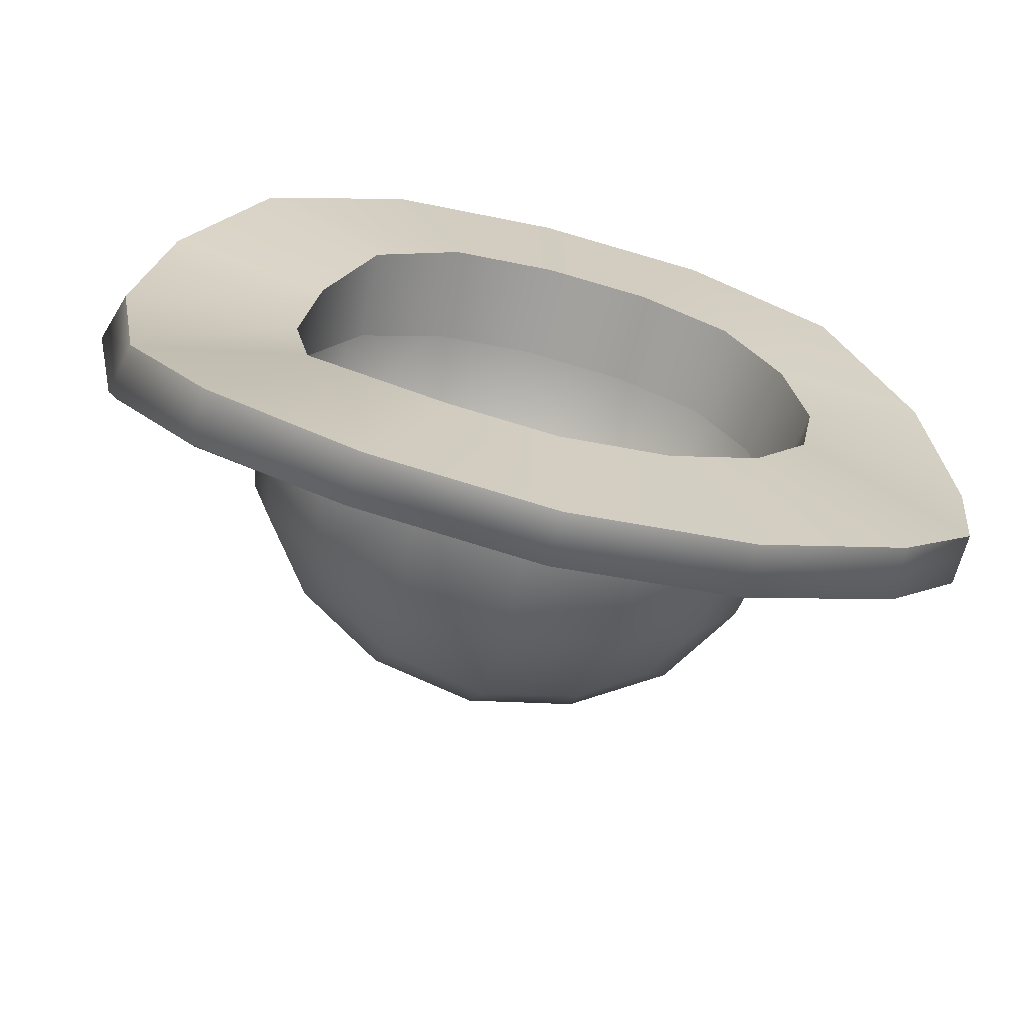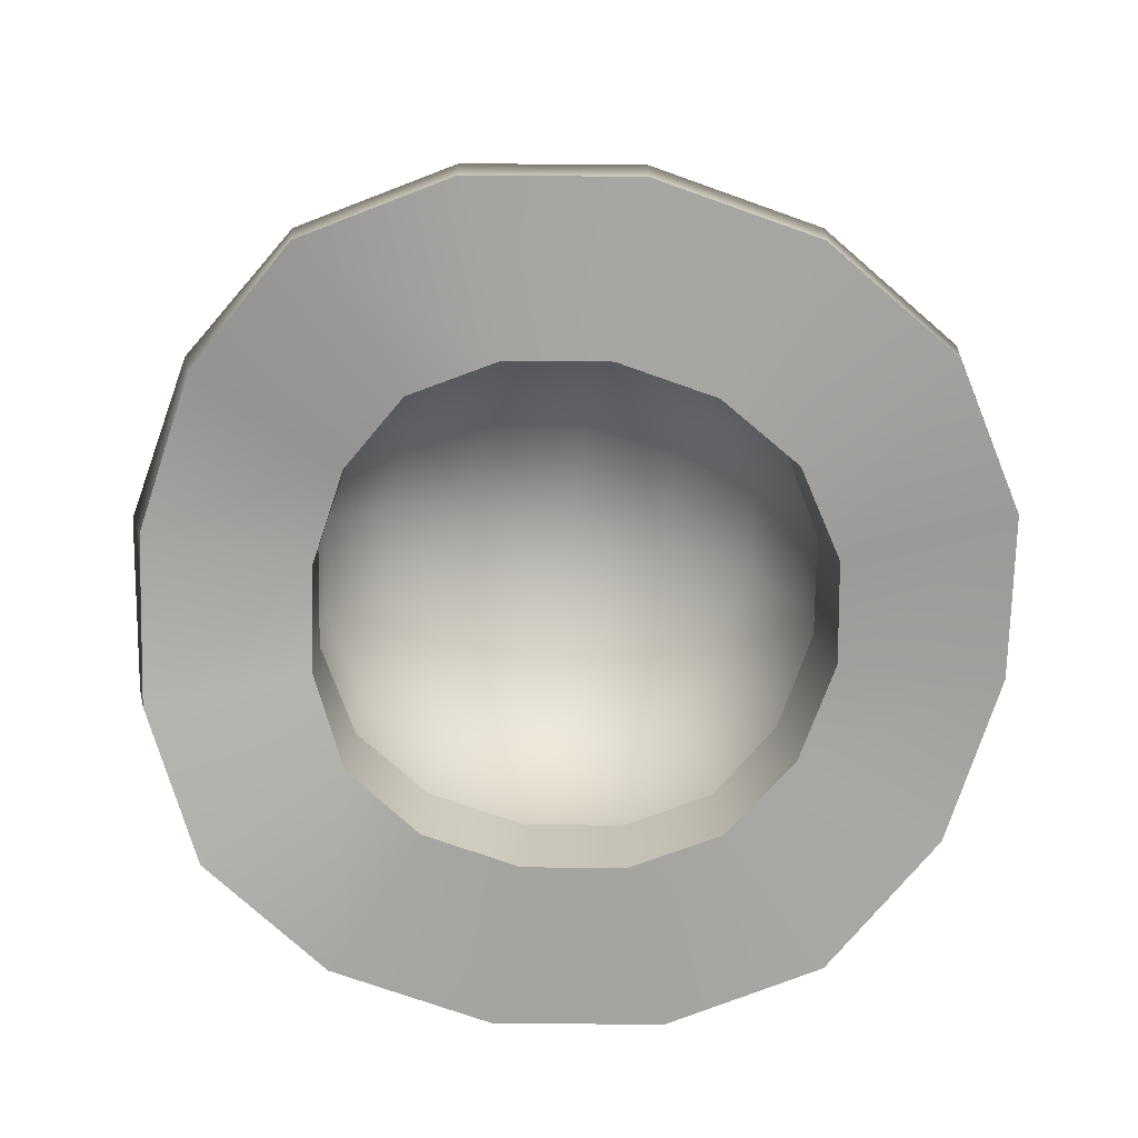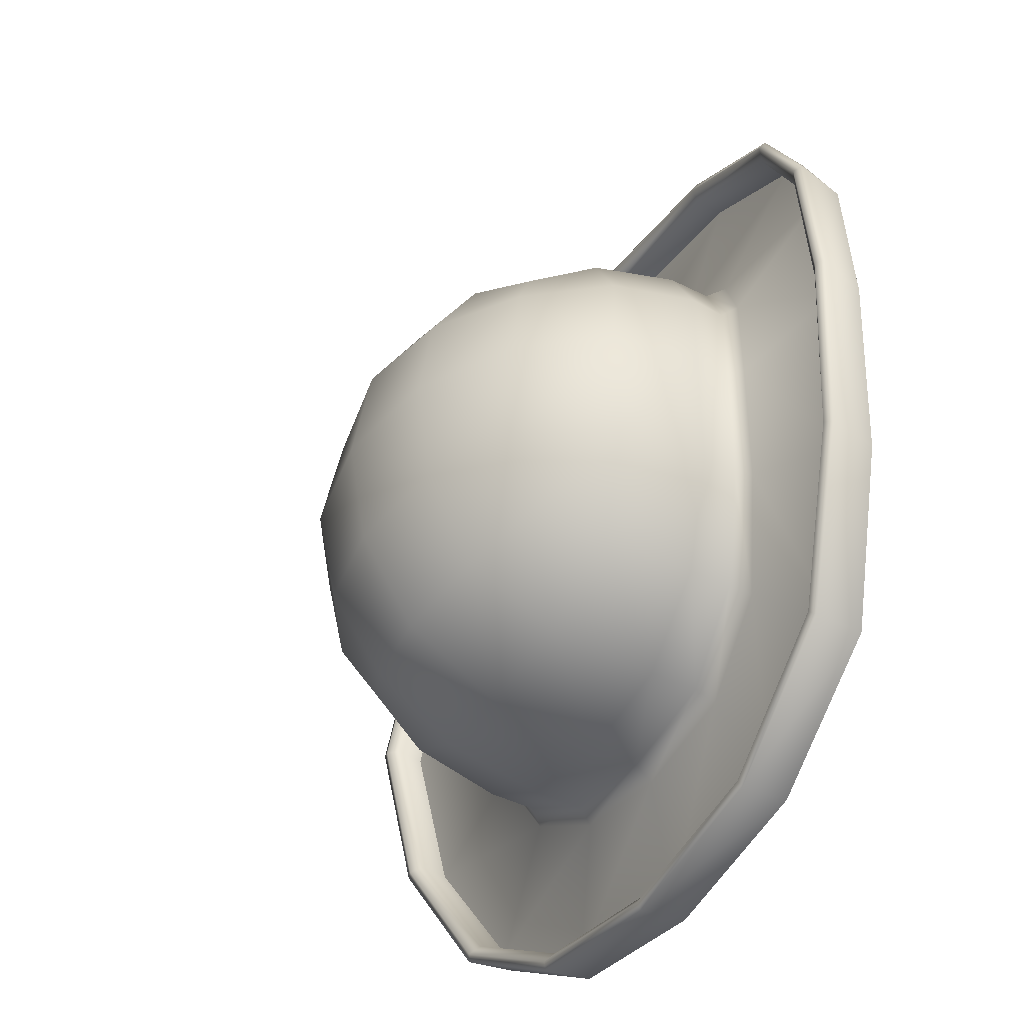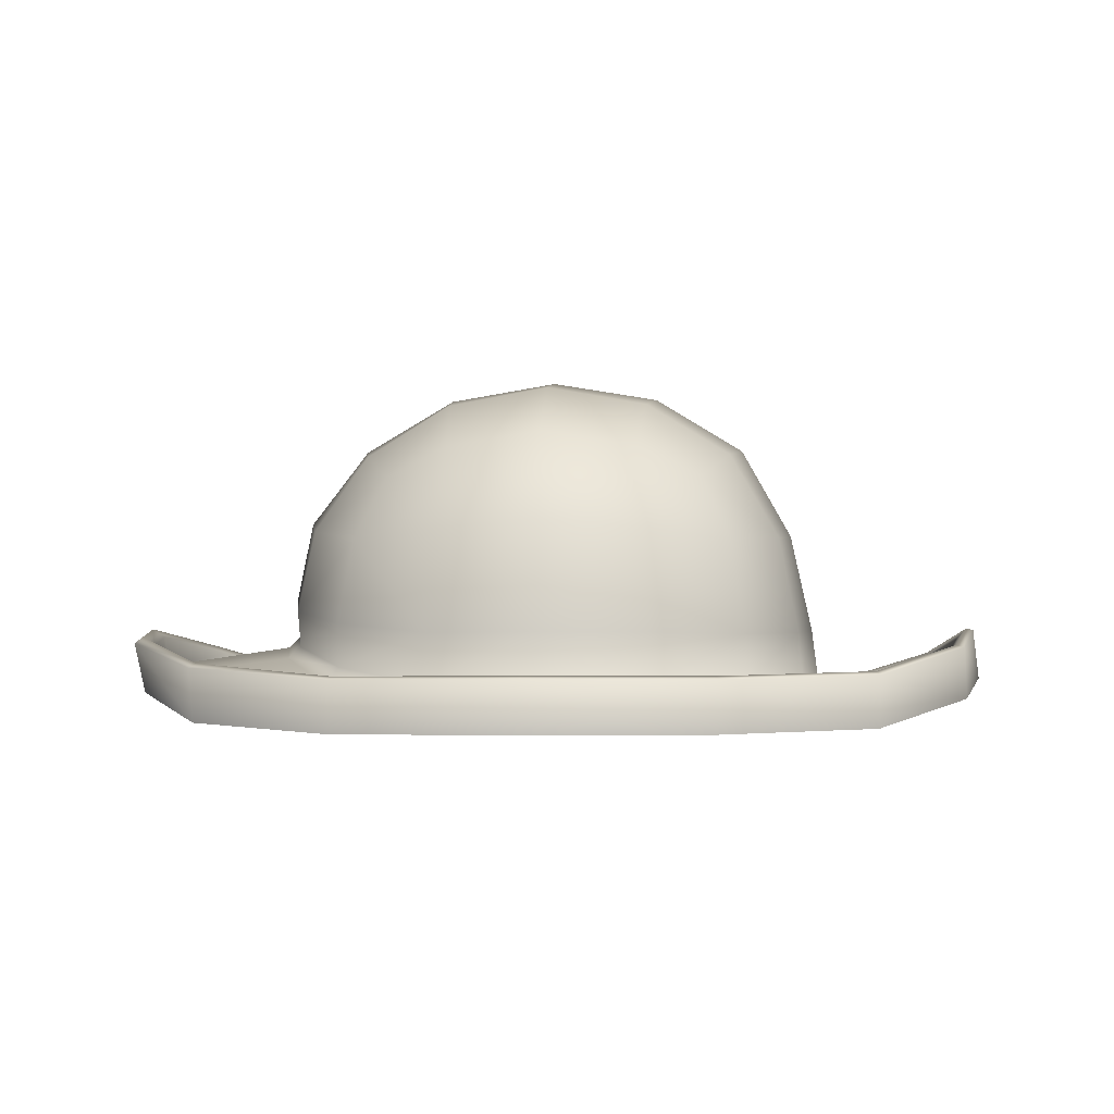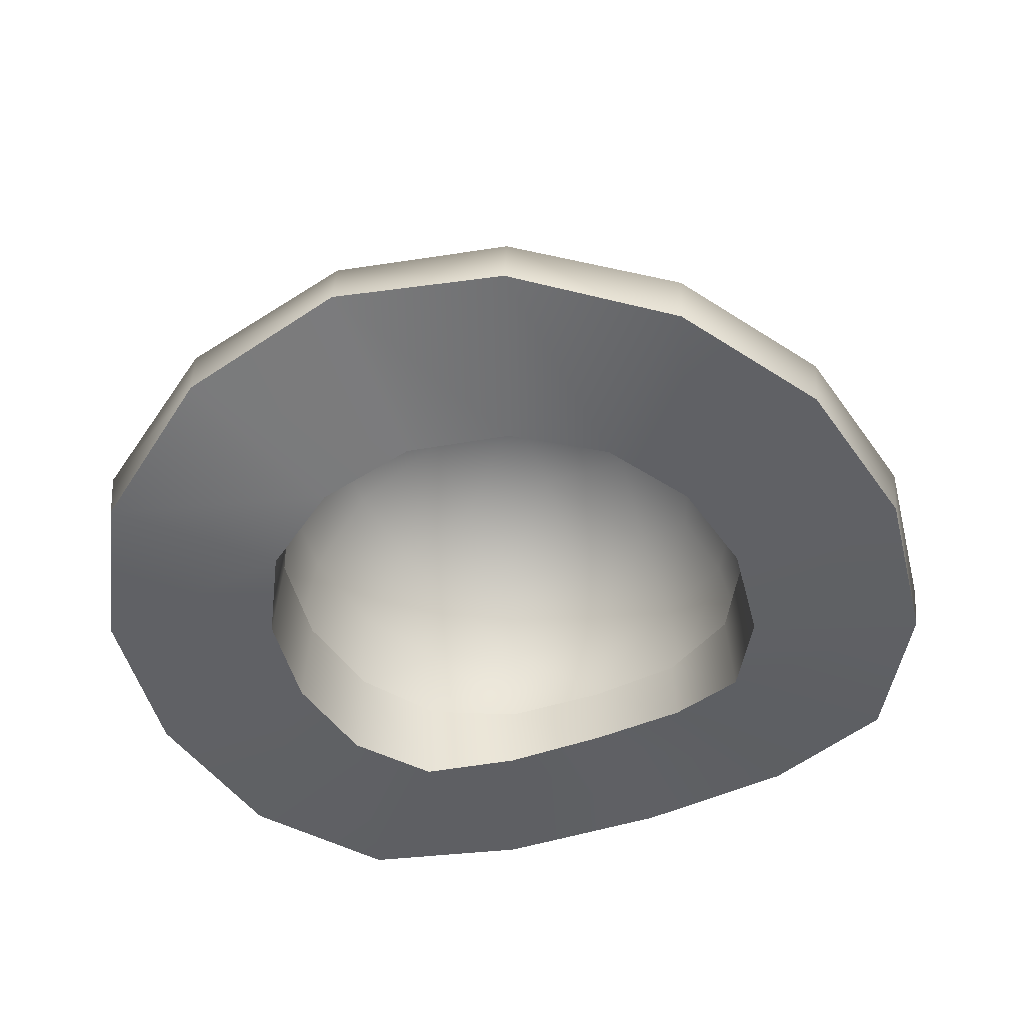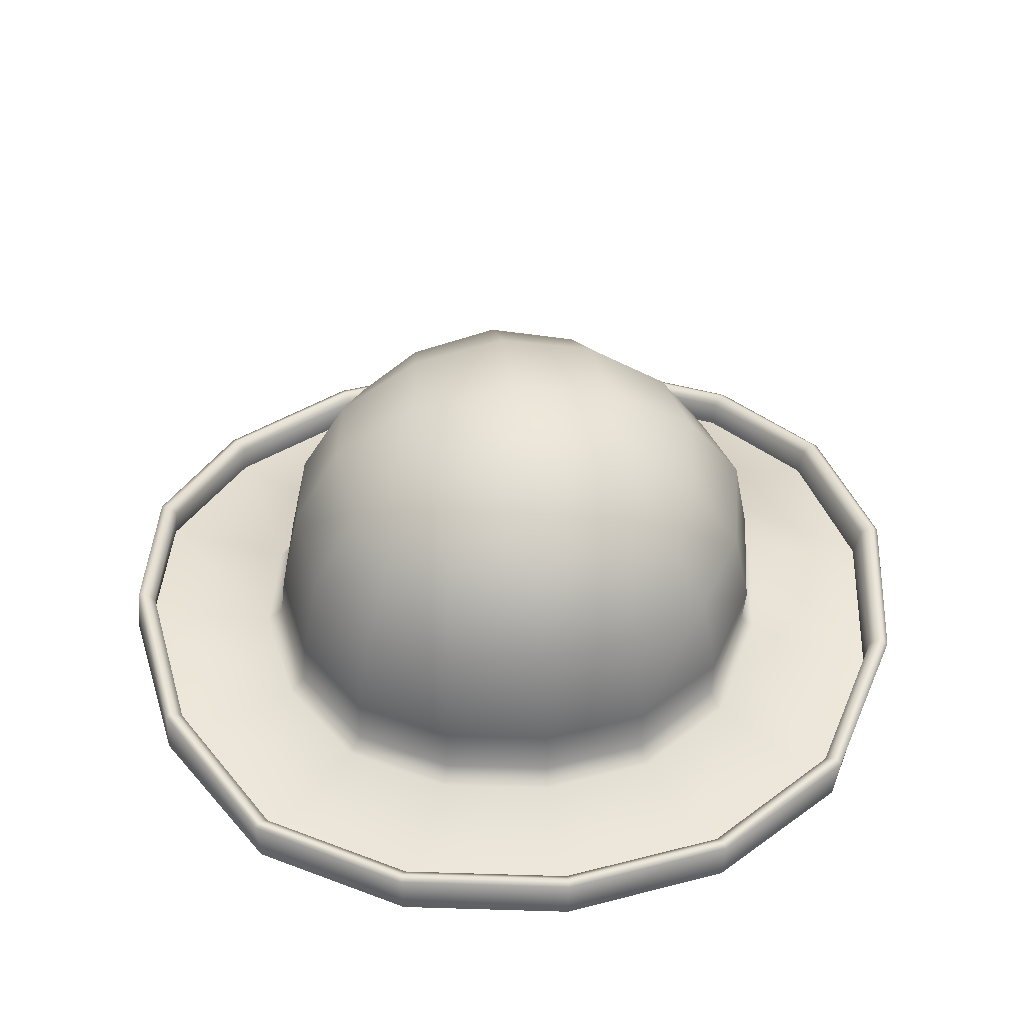
<metadata>
{"format":"obj","ext":"obj","renderer":"f3d","projection":"perspective","resolution":1024,"background":"white","views":[{"elev":-67.7,"azim":-14.1,"up":"+Z"},{"elev":-73.7,"azim":-10.0,"up":"+Y"},{"elev":-42.3,"azim":-119.4,"up":"+Z"},{"elev":-3.6,"azim":4.0,"up":"+Y"},{"elev":-47.6,"azim":113.7,"up":"+Y"},{"elev":42.6,"azim":172.5,"up":"+Y"}]}
</metadata>
<code>
g Hut_Melone_Fantasie.001
v -0.4342 0.1763 1e-06
v -0.4033 0.1536 0.1668
v -0.379 0.2803 0.1553
v -0.4094 0.3028 1e-06
v -0.2972 0.3989 0.1437
v -0.3191 0.421 1e-06
v -0.3183 0.1307 0.306
v -0.2977 0.2594 0.2849
v -0.2545 0.3562 0.2422
v -0.379 0.2803 -0.1552
v -0.4033 0.1536 -0.1668
v -0.2977 0.2594 -0.2849
v -0.3183 0.1307 -0.306
v -0.2972 0.3989 -0.1437
v -0.2545 0.3562 -0.2422
v -0.01231 0.114 -0.4179
v -0.1791 0.114 -0.3898
v -0.1676 0.2693 -0.3634
v -0.01231 0.2808 -0.3898
v -0.156 0.3989 -0.2849
v -0.01231 0.42 -0.306
v 0.1429 0.2693 -0.3634
v 0.1545 0.114 -0.3898
v 0.2721 0.2566 -0.2849
v 0.2938 0.1135 -0.306
v 0.1314 0.3989 -0.2849
v 0.2299 0.3562 -0.2422
v 0.4041 0.1267 1e-06
v 0.3773 0.1194 -0.1668
v 0.3479 0.2674 -0.1552
v 0.3707 0.28 1e-06
v 0.2726 0.3989 -0.1437
v 0.2928 0.419 1e-06
v 0.3479 0.2674 0.1553
v 0.3773 0.1194 0.1668
v 0.2721 0.2566 0.2849
v 0.2938 0.1135 0.306
v 0.2726 0.3989 0.1437
v 0.2299 0.3562 0.2422
v -0.01231 0.114 0.4179
v 0.1545 0.114 0.3898
v 0.1429 0.2693 0.3634
v -0.01231 0.2808 0.3898
v 0.1314 0.3989 0.2849
v -0.01231 0.42 0.306
v -0.1676 0.2693 0.3634
v -0.1791 0.114 0.3898
v -0.156 0.3989 0.2849
v -0.01231 0.5319 1e-06
v 0.1545 0.5038 1e-06
v 0.1429 0.4774 -0.1552
v -0.01231 0.5038 -0.1668
v -0.1676 0.4774 -0.1552
v -0.1791 0.5038 1e-06
v -0.1676 0.4774 0.1553
v -0.01231 0.5038 0.1668
v 0.1429 0.4774 0.1553
v -0.1881 0.01282 -0.4108
v -0.01231 0.01273 -0.4404
v -0.01231 -0.01312 -0.6445
v -0.2696 -0.01312 -0.6012
v -0.01231 0.01273 0.4404
v -0.1881 0.01282 0.4108
v -0.2696 -0.01312 0.6012
v -0.01231 -0.01312 0.6445
v 0.3136 0.01514 0.3225
v 0.1635 0.01274 0.4108
v 0.245 -0.01312 0.6012
v 0.4636 -0.005166 0.4719
v 0.4383 0.03893 1e-06
v 0.4072 0.02876 0.1758
v 0.6008 0.03567 0.2573
v 0.6441 0.06686 1e-06
v -0.3317 0.03712 0.3225
v -0.4804 0.006456 0.4719
v 0.3136 0.01514 -0.3225
v 0.4072 0.02876 -0.1758
v 0.6008 0.03567 -0.2573
v 0.4636 -0.005165 -0.4719
v 0.1635 0.01274 -0.4108
v 0.245 -0.01312 -0.6012
v -0.3317 0.03712 -0.3225
v -0.4804 0.006457 -0.4719
v -0.447 0.1017 1e-06
v -0.4171 0.08061 -0.1758
v -0.6027 0.05167 -0.2573
v -0.6455 0.0729 1e-06
v -0.4171 0.08061 0.1758
v -0.6027 0.05167 0.2573
v -0.3985 0.09836 0.1668
v -0.3159 0.06419 0.306
v 0.3833 0.04937 -0.1668
v 0.2964 0.03959 -0.306
v -0.3985 0.09836 -0.1668
v -0.4275 0.1212 1e-06
v 0.3833 0.04937 0.1668
v 0.4123 0.05815 1e-06
v -0.3159 0.06419 -0.306
v 0.2964 0.03959 0.306
v -0.01231 0.03821 -0.4179
v -0.1791 0.03852 -0.3898
v -0.01231 0.03821 0.4179
v 0.1545 0.03816 0.3898
v 0.1545 0.03816 -0.3898
v -0.1791 0.03852 0.3898
v -0.01233 0.04678 0.6615
v -0.2759 0.04678 0.6172
v -0.2798 0.04195 0.6288
v -0.01231 0.04195 0.674
v 0.2513 0.04678 -0.6172
v 0.4744 0.05489 -0.4843
v 0.4828 0.04999 -0.4928
v 0.2552 0.04195 -0.6288
v -0.4943 0.06731 0.4842
v -0.5029 0.0606 0.4928
v -0.4943 0.06731 -0.4842
v -0.2759 0.04678 -0.6172
v -0.2798 0.04195 -0.6288
v -0.5029 0.0606 -0.4928
v 0.4744 0.05489 0.4843
v 0.2513 0.04678 0.6172
v 0.2552 0.04195 0.6288
v 0.4828 0.04999 0.4928
v 0.6092 0.09724 -0.2636
v 0.6494 0.1299 1e-06
v 0.6613 0.1283 1e-06
v 0.6207 0.09376 -0.2675
v -0.6739 0.1322 1e-06
v -0.626 0.1114 -0.2636
v -0.6376 0.1022 -0.2675
v -0.686 0.1222 1e-06
v 0.6092 0.09724 0.2636
v 0.6207 0.09376 0.2675
v -0.626 0.1114 0.2636
v -0.6376 0.1022 0.2675
v -0.01233 0.04678 -0.6615
v -0.01231 0.04195 -0.674
v -0.3746 0.1277 -0.1565
v -0.375 0.01692 -0.1601
v -0.3023 -0.02154 -0.2925
v -0.2974 0.1171 -0.2852
v 0.1442 0.1113 0.3623
v 0.1477 -0.03529 0.3715
v -0.01231 -0.03513 0.3982
v -0.01231 0.1115 0.3885
v -0.1724 -0.03529 0.3715
v -0.1688 0.1113 0.3623
v 0.3502 0.1121 -0.1565
v 0.3696 -0.02569 -0.1601
v 0.3997 -0.01925 1e-06
v 0.3763 0.115 1e-06
v 0.273 0.1105 0.2852
v 0.2829 -0.03425 0.2925
v 0.3696 -0.02569 0.1601
v 0.3502 0.1121 0.1565
v -0.3023 -0.02154 0.2925
v -0.2974 0.1171 0.2852
v -0.1688 0.1113 -0.3623
v -0.1724 -0.03529 -0.3715
v -0.01231 -0.03513 -0.3982
v -0.01231 0.1115 -0.3885
v 0.273 0.1105 -0.2852
v 0.2829 -0.03425 -0.2925
v 0.1477 -0.03529 -0.3715
v 0.1442 0.1113 -0.3623
v -0.3746 0.1277 0.1565
v -0.375 0.01692 0.1601
v -0.3997 0.03529 1e-06
v -0.4013 0.143 1e-06
v -0.4966 -0.01776 0.4876
v -0.6207 0.0267 0.2649
v 0.4788 -0.02568 -0.4876
v 0.6235 0.01688 -0.2649
v -0.6629 0.04781 1e-06
v -0.6207 0.0267 -0.2649
v 0.6695 0.05067 1e-06
v 0.6235 0.01688 0.2649
v -0.4966 -0.01776 -0.4876
v 0.4788 -0.02568 0.4876
v -0.2772 -0.0328 -0.6218
v -0.01231 -0.03293 -0.6663
v 0.2526 -0.0328 0.6218
v -0.01231 -0.03293 0.6663
v 0.2526 -0.0328 -0.6218
v -0.2772 -0.0328 0.6218
v -0.6552 0.1192 1e-06
v -0.6091 0.09822 0.2573
v -0.4817 0.0538 0.4719
v -0.6091 0.09822 -0.2573
v -0.4817 0.0538 -0.4719
v -0.01231 0.03274 -0.6445
v -0.2696 0.03274 -0.6012
v 0.245 0.03274 -0.6012
v 0.4623 0.04076 -0.4719
v 0.6344 0.1132 1e-06
v 0.5945 0.08185 -0.2573
v 0.5945 0.08185 0.2573
v 0.4623 0.04076 0.4719
v -0.01231 0.03274 0.6445
v 0.245 0.03274 0.6012
v -0.2696 0.03274 0.6012
f 1 2 3 4
f 4 3 5 6
f 2 7 8 3
f 3 8 9 5
f 1 4 10 11
f 11 10 12 13
f 4 6 14 10
f 10 14 15 12
f 16 17 18 19
f 19 18 20 21
f 17 13 12 18
f 18 12 15 20
f 16 19 22 23
f 23 22 24 25
f 19 21 26 22
f 22 26 27 24
f 28 29 30 31
f 31 30 32 33
f 29 25 24 30
f 30 24 27 32
f 28 31 34 35
f 35 34 36 37
f 31 33 38 34
f 34 38 39 36
f 40 41 42 43
f 43 42 44 45
f 41 37 36 42
f 42 36 39 44
f 40 43 46 47
f 47 46 8 7
f 43 45 48 46
f 46 48 9 8
f 49 50 51 52
f 52 51 26 21
f 50 33 32 51
f 51 32 27 26
f 49 52 53 54
f 54 53 14 6
f 52 21 20 53
f 53 20 15 14
f 49 54 55 56
f 56 55 48 45
f 54 6 5 55
f 55 5 9 48
f 49 56 57 50
f 50 57 38 33
f 56 45 44 57
f 57 44 39 38
f 58 59 60 61
f 62 63 64 65
f 66 67 68 69
f 70 71 72 73
f 63 74 75 64
f 76 77 78 79
f 59 80 81 60
f 71 66 69 72
f 82 58 61 83
f 67 62 65 68
f 84 85 86 87
f 80 76 79 81
f 74 88 89 75
f 77 70 73 78
f 85 82 83 86
f 7 2 90 91
f 25 29 92 93
f 1 11 94 95
f 28 35 96 97
f 11 13 98 94
f 35 37 99 96
f 17 16 100 101
f 41 40 102 103
f 13 17 101 98
f 37 41 103 99
f 16 23 104 100
f 40 47 105 102
f 23 25 93 104
f 2 1 95 90
f 47 7 91 105
f 29 28 97 92
f 106 107 108 109
f 110 111 112 113
f 107 114 115 108
f 116 117 118 119
f 120 121 122 123
f 124 125 126 127
f 128 129 130 131
f 125 132 133 126
f 129 116 119 130
f 132 120 123 133
f 114 134 135 115
f 111 124 127 112
f 117 136 137 118
f 121 106 109 122
f 136 110 113 137
f 138 139 140 141
f 142 143 144 145
f 145 144 146 147
f 148 149 150 151
f 152 153 143 142
f 151 150 154 155
f 147 146 156 157
f 158 159 160 161
f 162 163 149 148
f 161 160 164 165
f 155 154 153 152
f 166 167 168 169
f 141 140 159 158
f 169 168 139 138
f 165 164 163 162
f 157 156 167 166
f 156 170 171 167
f 163 172 173 149
f 168 174 175 139
f 150 176 177 154
f 139 175 178 140
f 154 177 179 153
f 159 180 181 160
f 143 182 183 144
f 140 178 180 159
f 153 179 182 143
f 160 181 184 164
f 144 183 185 146
f 164 184 172 163
f 167 171 174 168
f 146 185 170 156
f 149 173 176 150
f 182 122 109 183
f 178 119 118 180
f 179 123 122 182
f 181 137 113 184
f 183 109 108 185
f 184 113 112 172
f 171 135 131 174
f 185 108 115 170
f 173 127 126 176
f 170 115 135 171
f 172 112 127 173
f 174 131 130 175
f 176 126 133 177
f 175 130 119 178
f 177 133 123 179
f 180 118 137 181
f 89 87 186 187
f 75 89 187 188
f 87 86 189 186
f 86 83 190 189
f 61 60 191 192
f 83 61 192 190
f 60 81 193 191
f 81 79 194 193
f 78 73 195 196
f 79 78 196 194
f 73 72 197 195
f 72 69 198 197
f 68 65 199 200
f 69 68 200 198
f 65 64 201 199
f 64 75 188 201
f 84 88 90 95
f 88 74 91 90
f 95 94 85 84
f 94 98 82 85
f 59 58 101 100
f 58 82 98 101
f 100 104 80 59
f 104 93 76 80
f 70 77 92 97
f 77 76 93 92
f 97 96 71 70
f 96 99 66 71
f 62 67 103 102
f 67 66 99 103
f 102 105 63 62
f 105 91 74 63
f 88 84 87 89
f 128 134 187 186
f 134 114 188 187
f 186 189 129 128
f 189 190 116 129
f 136 117 192 191
f 117 116 190 192
f 191 193 110 136
f 193 194 111 110
f 125 124 196 195
f 124 111 194 196
f 195 197 132 125
f 197 198 120 132
f 106 121 200 199
f 121 120 198 200
f 199 201 107 106
f 201 188 114 107
f 134 128 131 135

</code>
